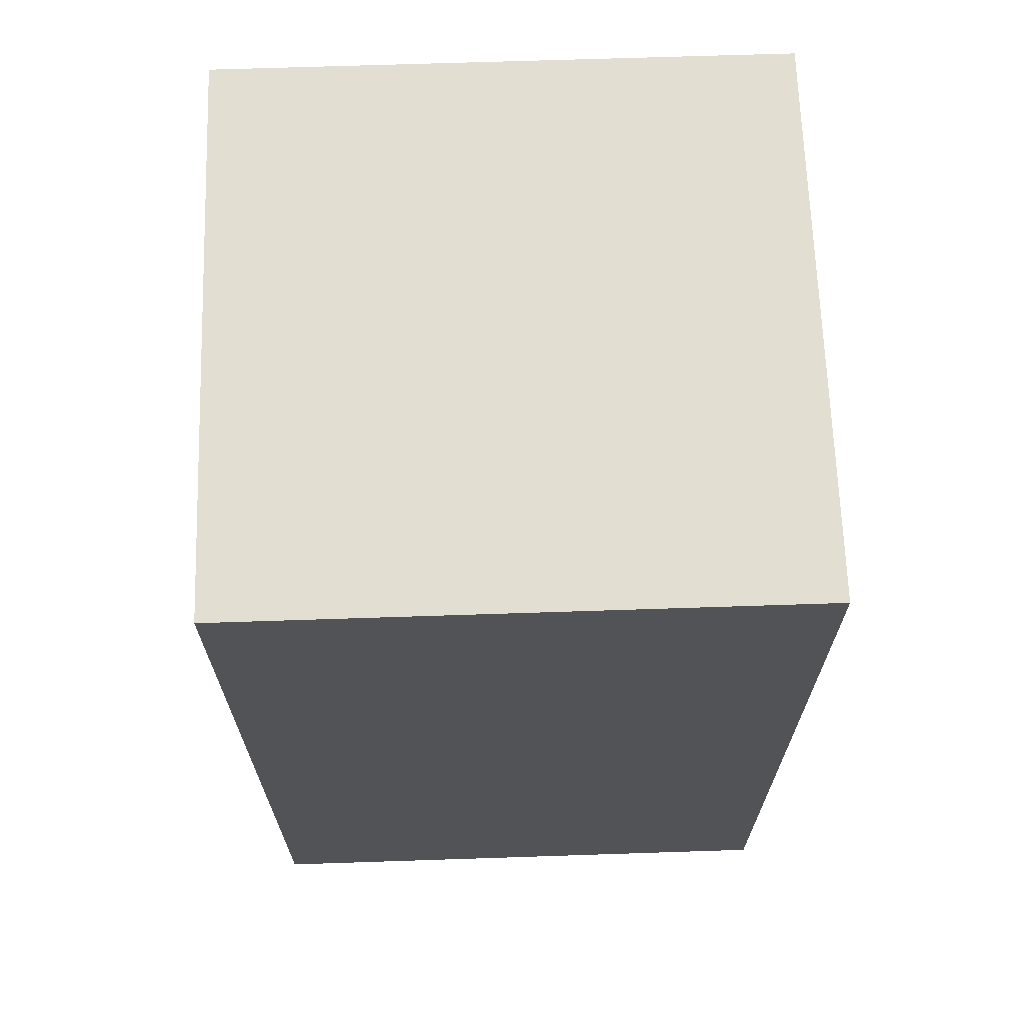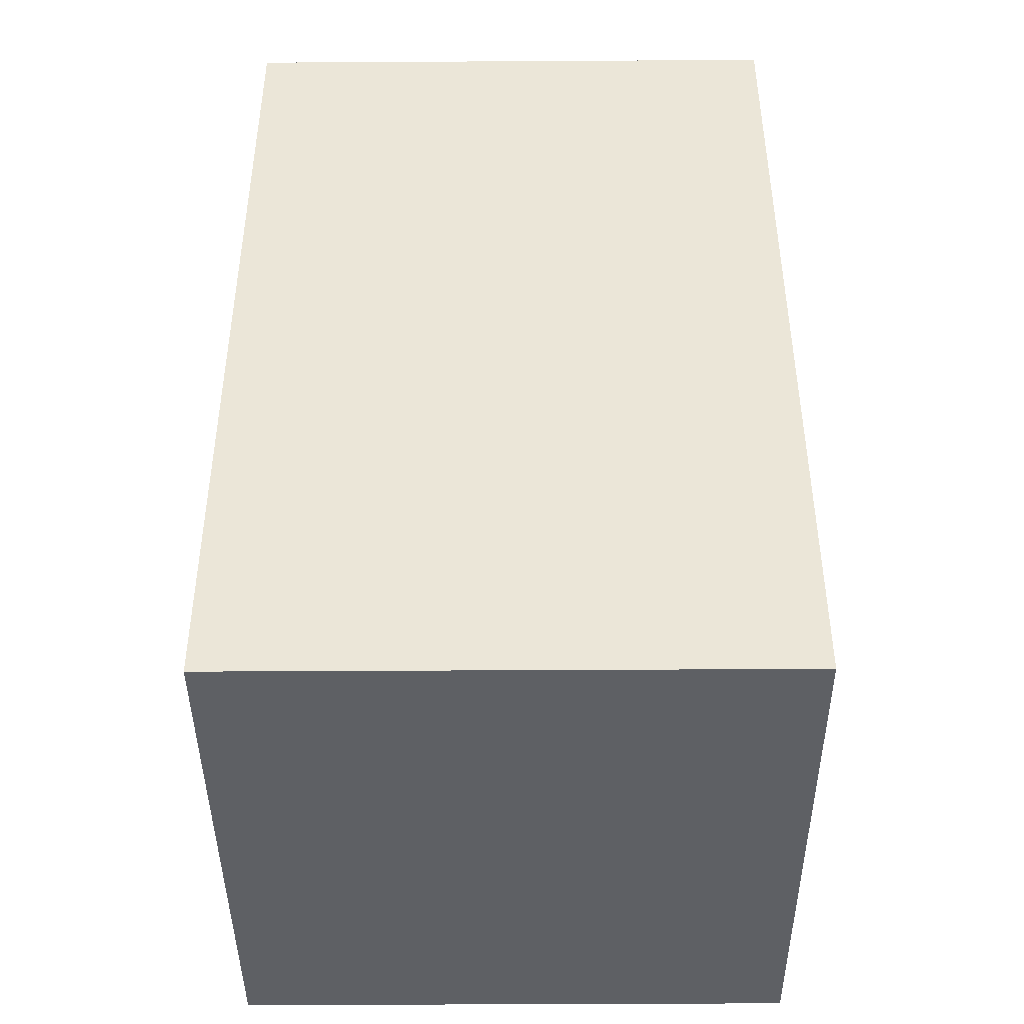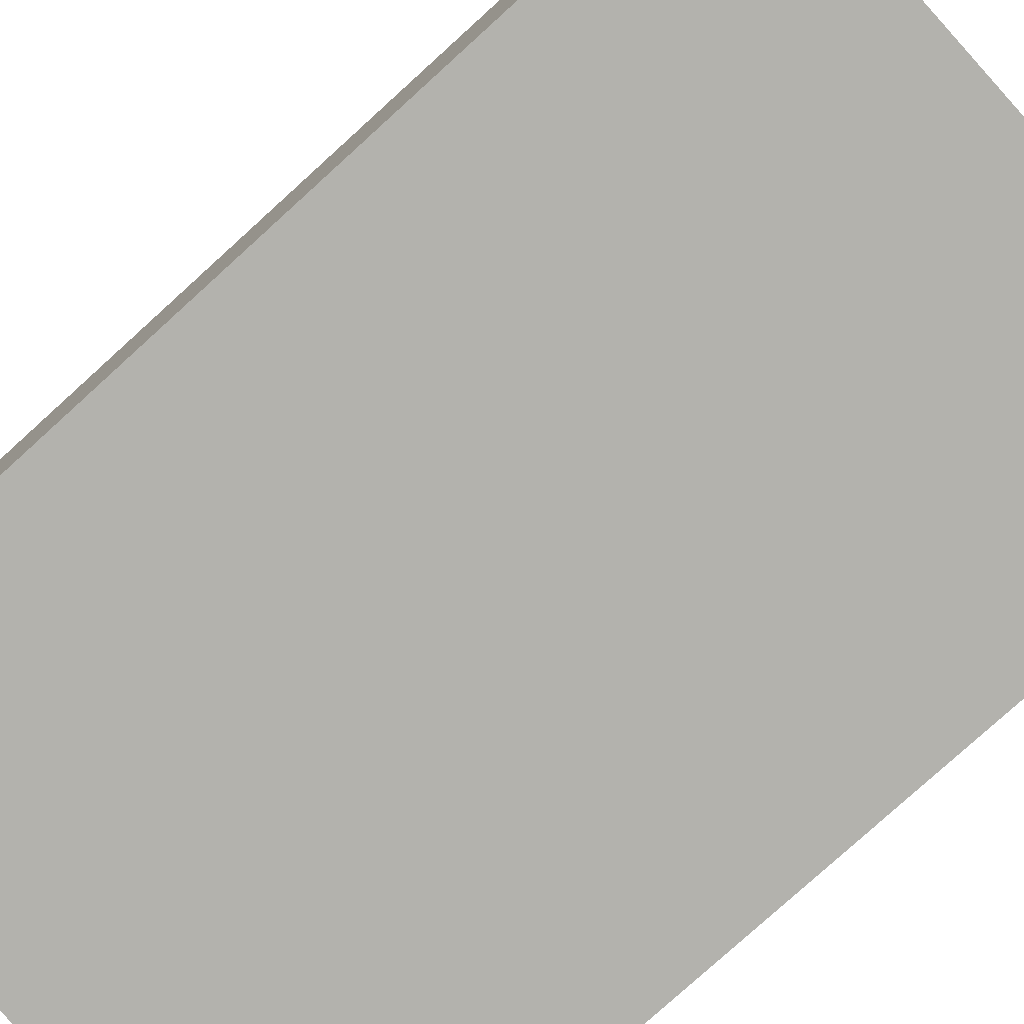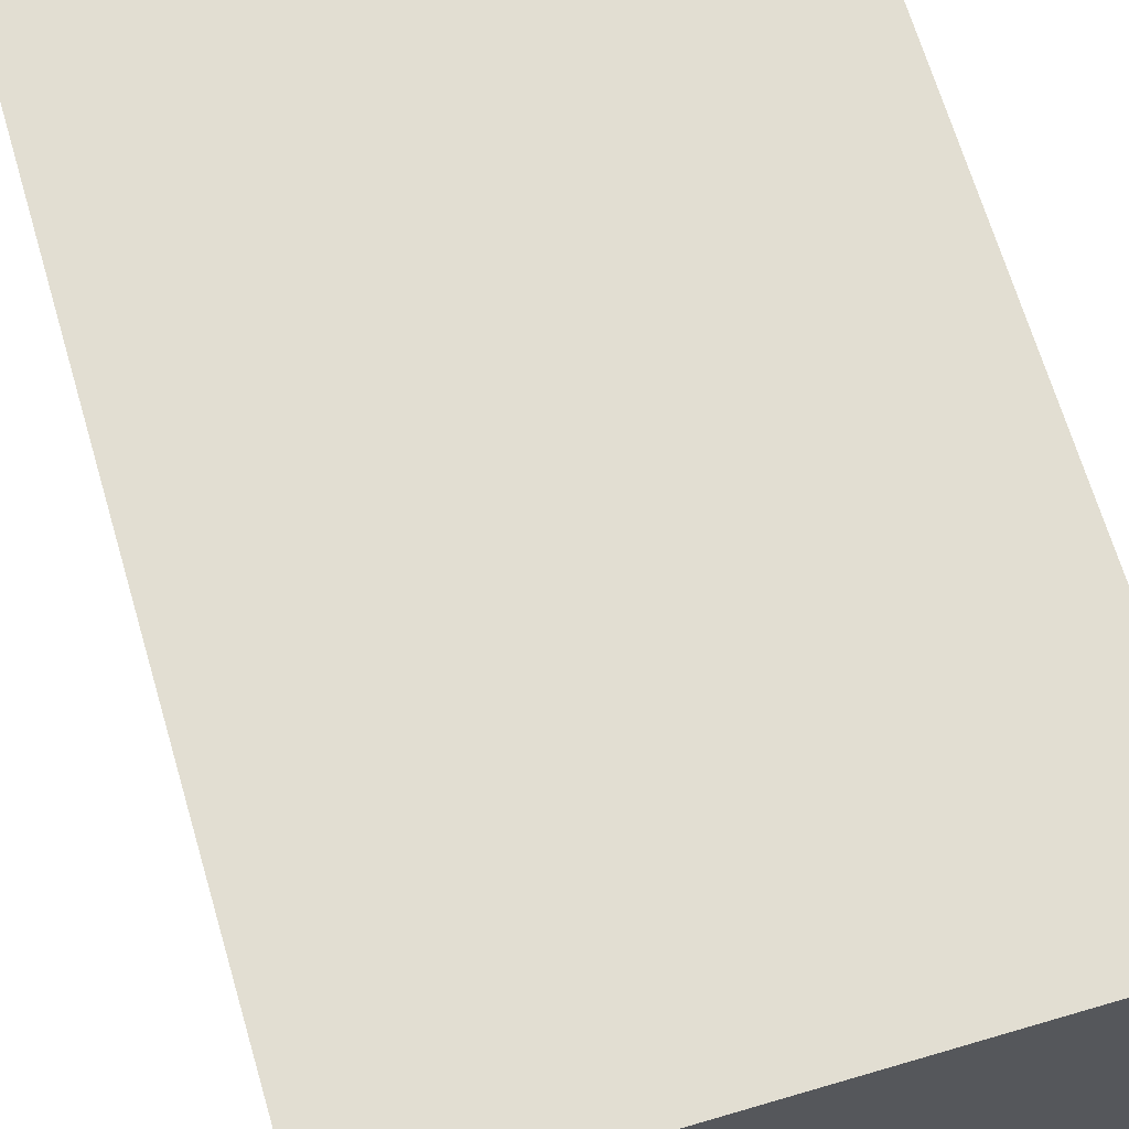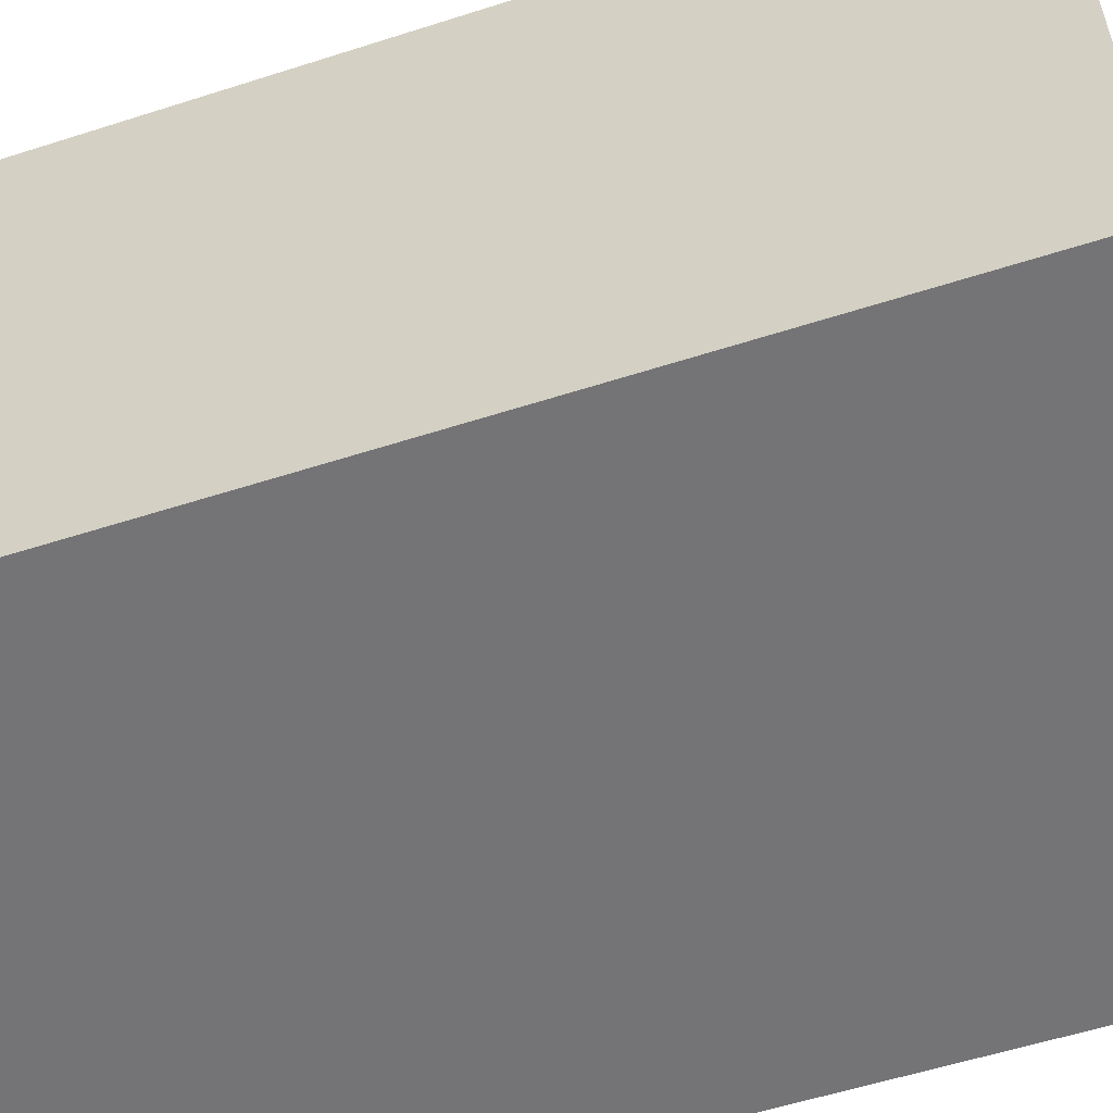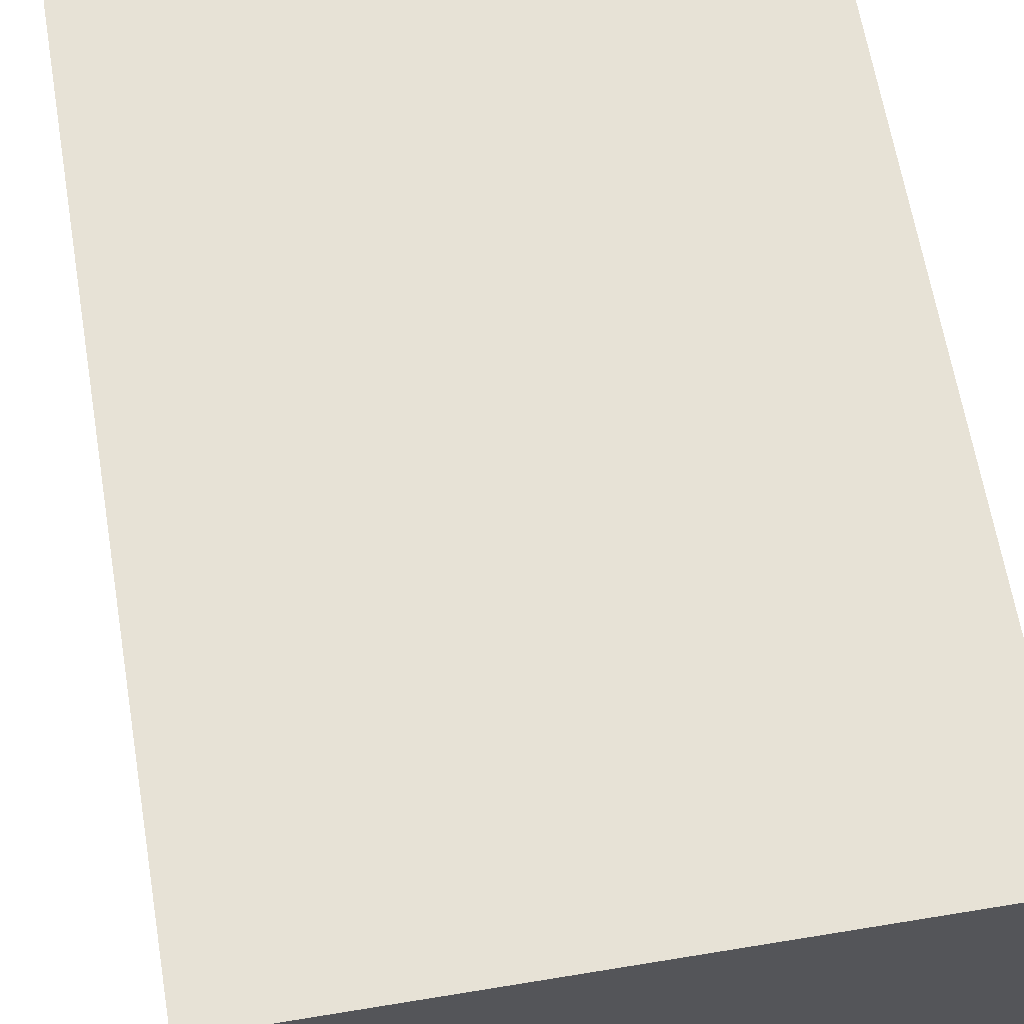
<metadata>
{"format":"obj","ext":"obj","renderer":"f3d","projection":"perspective","resolution":1024,"background":"white","views":[{"elev":67.4,"azim":178.1,"up":"+Z"},{"elev":-43.1,"azim":90.4,"up":"+Z"},{"elev":-79.4,"azim":-47.8,"up":"+Y"},{"elev":67.8,"azim":163.6,"up":"+Y"},{"elev":-56.3,"azim":-71.4,"up":"+Y"},{"elev":63.6,"azim":-9.5,"up":"+Y"}]}
</metadata>
<code>
g pb_Mesh866906
v -0 -4 0
v -5 -4 0
v -0 1 0
v -5 1 0
v -5 -4 0
v -5 -4 -8
v -5 1 0
v -5 1 -8
v -5 -4 -8
v -0 -4 -8
v -5 1 -8
v -0 1 -8
v -0 -4 -8
v -0 -4 0
v -0 1 -8
v -0 1 0
v -0 1 0
v -5 1 0
v -0 1 -8
v -5 1 -8
v -0 -4 -8
v -5 -4 -8
v -0 -4 0
v -5 -4 0
g pb_Mesh866906_0
f 3 2 1
f 3 4 2
f 7 6 5
f 7 8 6
f 11 10 9
f 11 12 10
f 15 14 13
f 15 16 14
f 19 18 17
f 19 20 18
f 23 22 21
f 23 24 22

</code>
